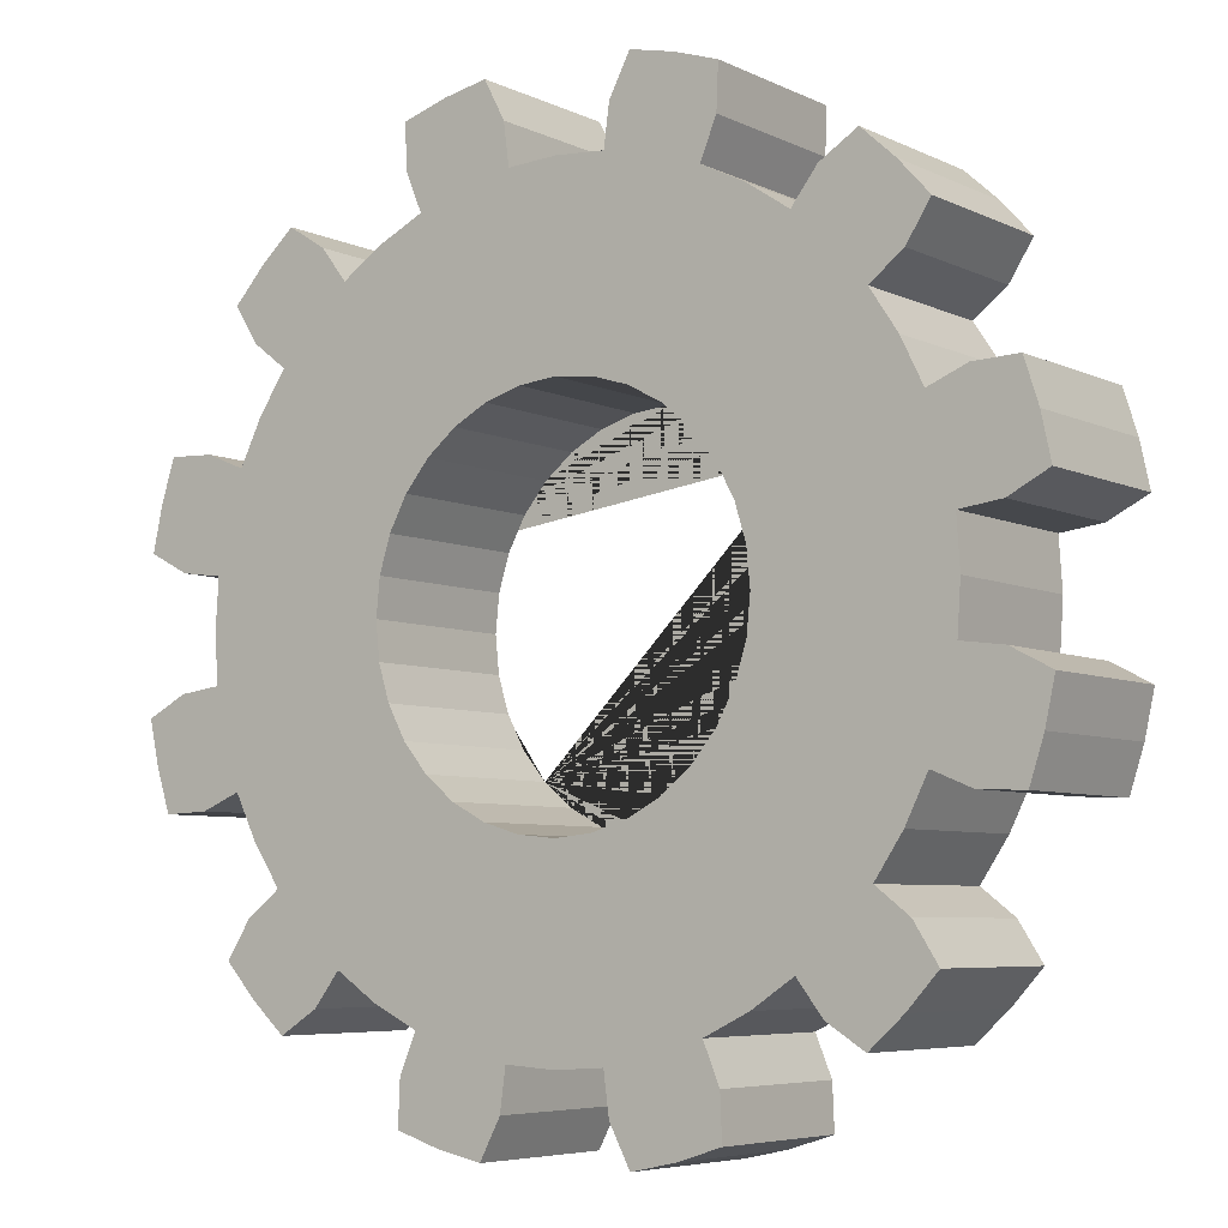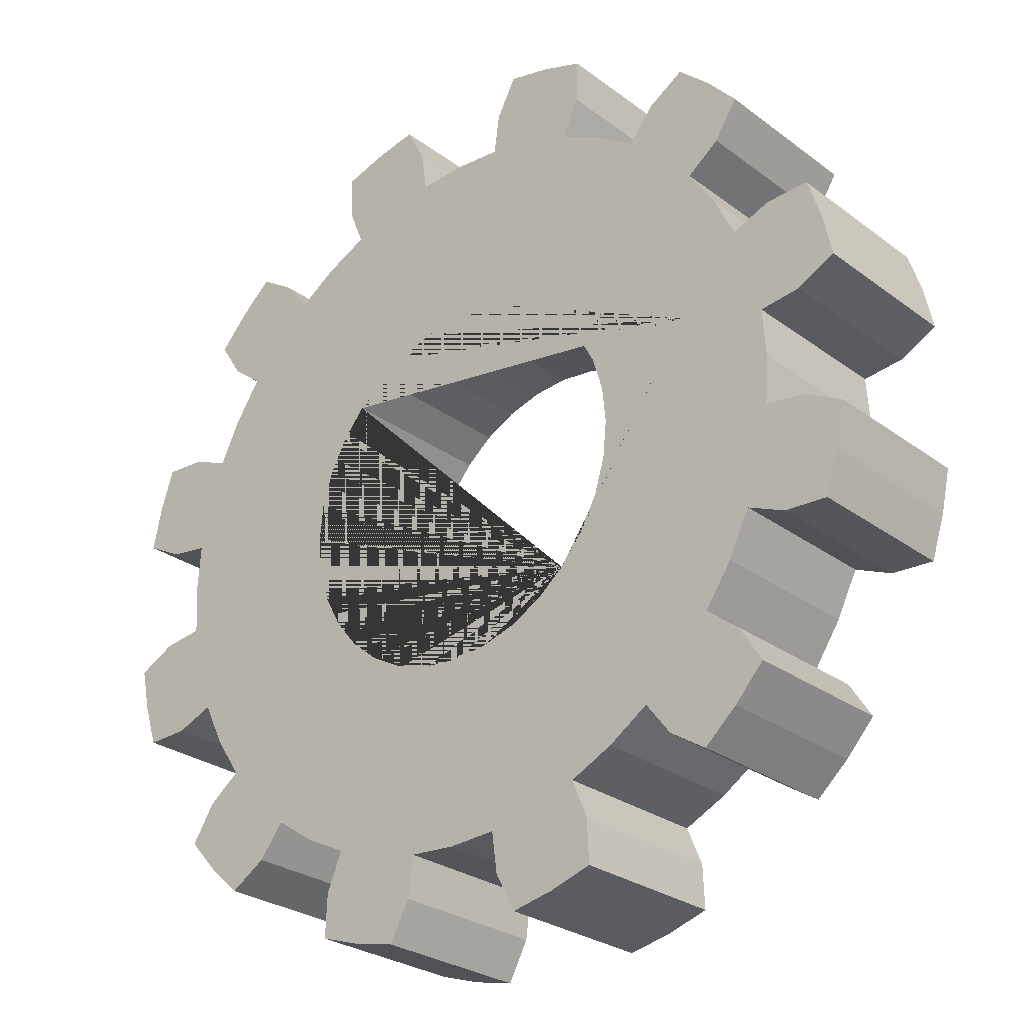
<metadata>
{"format":"obj","ext":"obj","renderer":"f3d","projection":"perspective","resolution":1024,"background":"white","views":[{"elev":-5.9,"azim":-144.6,"up":"+Z"},{"elev":-27.0,"azim":41.1,"up":"+Z"}]}
</metadata>
<code>
o Gear
v 0.7 -0.2 0
v 0.694 -0.2 -0.09137
v 0.6761 -0.2 -0.1812
v 0.6467 -0.2 -0.2679
v 0.9 -0.2 0
v 0.8923 -0.2 -0.1175
v 0.8693 -0.2 -0.2329
v 0.8315 -0.2 -0.3444
v 0.9914 -0.2 -0.1305
v 0.9659 -0.2 -0.2588
v 0.9239 -0.2 -0.3827
v 1.085 -0.2 -0.1796
v 1.063 -0.2 -0.2847
v 1.03 -0.2 -0.3871
v 0.7 0.2 0
v 0.694 0.2 -0.09137
v 0.6761 0.2 -0.1812
v 0.6467 0.2 -0.2679
v 0.9 0.2 0
v 0.8923 0.2 -0.1175
v 0.8693 0.2 -0.2329
v 0.8315 0.2 -0.3444
v 0.9914 0.2 -0.1305
v 0.9659 0.2 -0.2588
v 0.9239 0.2 -0.3827
v 1.085 0.2 -0.1796
v 1.063 0.2 -0.2847
v 1.03 0.2 -0.3871
v 0.6062 -0.2 -0.35
v 0.5553 -0.2 -0.4261
v 0.495 -0.2 -0.495
v 0.4261 -0.2 -0.5553
v 0.7794 -0.2 -0.45
v 0.714 -0.2 -0.5479
v 0.6364 -0.2 -0.6364
v 0.5479 -0.2 -0.714
v 0.7934 -0.2 -0.6088
v 0.7071 -0.2 -0.7071
v 0.6088 -0.2 -0.7934
v 0.8501 -0.2 -0.6981
v 0.7778 -0.2 -0.7778
v 0.6981 -0.2 -0.8501
v 0.6062 0.2 -0.35
v 0.5553 0.2 -0.4261
v 0.495 0.2 -0.495
v 0.4261 0.2 -0.5553
v 0.7794 0.2 -0.45
v 0.714 0.2 -0.5479
v 0.6364 0.2 -0.6364
v 0.5479 0.2 -0.714
v 0.7934 0.2 -0.6088
v 0.7071 0.2 -0.7071
v 0.6088 0.2 -0.7934
v 0.8501 0.2 -0.6981
v 0.7778 0.2 -0.7778
v 0.6981 0.2 -0.8501
v 0.35 -0.2 -0.6062
v 0.2679 -0.2 -0.6467
v 0.1812 -0.2 -0.6761
v 0.09137 -0.2 -0.694
v 0.45 -0.2 -0.7794
v 0.3444 -0.2 -0.8315
v 0.2329 -0.2 -0.8693
v 0.1175 -0.2 -0.8923
v 0.3827 -0.2 -0.9239
v 0.2588 -0.2 -0.9659
v 0.1305 -0.2 -0.9914
v 0.3871 -0.2 -1.03
v 0.2847 -0.2 -1.063
v 0.1796 -0.2 -1.085
v 0.35 0.2 -0.6062
v 0.2679 0.2 -0.6467
v 0.1812 0.2 -0.6761
v 0.09137 0.2 -0.694
v 0.45 0.2 -0.7794
v 0.3444 0.2 -0.8315
v 0.2329 0.2 -0.8693
v 0.1175 0.2 -0.8923
v 0.3827 0.2 -0.9239
v 0.2588 0.2 -0.9659
v 0.1305 0.2 -0.9914
v 0.3871 0.2 -1.03
v 0.2847 0.2 -1.063
v 0.1796 0.2 -1.085
v 0 -0.2 -0.7
v -0.09137 -0.2 -0.694
v -0.1812 -0.2 -0.6761
v -0.2679 -0.2 -0.6467
v 0 -0.2 -0.9
v -0.1175 -0.2 -0.8923
v -0.2329 -0.2 -0.8693
v -0.3444 -0.2 -0.8315
v -0.1305 -0.2 -0.9914
v -0.2588 -0.2 -0.9659
v -0.3827 -0.2 -0.9239
v -0.1796 -0.2 -1.085
v -0.2847 -0.2 -1.063
v -0.3871 -0.2 -1.03
v 0 0.2 -0.7
v -0.09137 0.2 -0.694
v -0.1812 0.2 -0.6761
v -0.2679 0.2 -0.6467
v 0 0.2 -0.9
v -0.1175 0.2 -0.8923
v -0.2329 0.2 -0.8693
v -0.3444 0.2 -0.8315
v -0.1305 0.2 -0.9914
v -0.2588 0.2 -0.9659
v -0.3827 0.2 -0.9239
v -0.1796 0.2 -1.085
v -0.2847 0.2 -1.063
v -0.3871 0.2 -1.03
v -0.35 -0.2 -0.6062
v -0.4261 -0.2 -0.5553
v -0.495 -0.2 -0.495
v -0.5553 -0.2 -0.4261
v -0.45 -0.2 -0.7794
v -0.5479 -0.2 -0.714
v -0.6364 -0.2 -0.6364
v -0.714 -0.2 -0.5479
v -0.6088 -0.2 -0.7934
v -0.7071 -0.2 -0.7071
v -0.7934 -0.2 -0.6088
v -0.6981 -0.2 -0.8501
v -0.7778 -0.2 -0.7778
v -0.8501 -0.2 -0.6981
v -0.35 0.2 -0.6062
v -0.4261 0.2 -0.5553
v -0.495 0.2 -0.495
v -0.5553 0.2 -0.4261
v -0.45 0.2 -0.7794
v -0.5479 0.2 -0.714
v -0.6364 0.2 -0.6364
v -0.714 0.2 -0.5479
v -0.6088 0.2 -0.7934
v -0.7071 0.2 -0.7071
v -0.7934 0.2 -0.6088
v -0.6981 0.2 -0.8501
v -0.7778 0.2 -0.7778
v -0.8501 0.2 -0.6981
v -0.6062 -0.2 -0.35
v -0.6467 -0.2 -0.2679
v -0.6761 -0.2 -0.1812
v -0.694 -0.2 -0.09137
v -0.7794 -0.2 -0.45
v -0.8315 -0.2 -0.3444
v -0.8693 -0.2 -0.2329
v -0.8923 -0.2 -0.1175
v -0.9239 -0.2 -0.3827
v -0.9659 -0.2 -0.2588
v -0.9914 -0.2 -0.1305
v -1.03 -0.2 -0.3871
v -1.063 -0.2 -0.2847
v -1.085 -0.2 -0.1796
v -0.6062 0.2 -0.35
v -0.6467 0.2 -0.2679
v -0.6761 0.2 -0.1812
v -0.694 0.2 -0.09137
v -0.7794 0.2 -0.45
v -0.8315 0.2 -0.3444
v -0.8693 0.2 -0.2329
v -0.8923 0.2 -0.1175
v -0.9239 0.2 -0.3827
v -0.9659 0.2 -0.2588
v -0.9914 0.2 -0.1305
v -1.03 0.2 -0.3871
v -1.063 0.2 -0.2847
v -1.085 0.2 -0.1796
v -0.7 -0.2 -0
v -0.694 -0.2 0.09137
v -0.6761 -0.2 0.1812
v -0.6467 -0.2 0.2679
v -0.9 -0.2 -0
v -0.8923 -0.2 0.1175
v -0.8693 -0.2 0.2329
v -0.8315 -0.2 0.3444
v -0.9914 -0.2 0.1305
v -0.9659 -0.2 0.2588
v -0.9239 -0.2 0.3827
v -1.085 -0.2 0.1796
v -1.063 -0.2 0.2847
v -1.03 -0.2 0.3871
v -0.7 0.2 -0
v -0.694 0.2 0.09137
v -0.6761 0.2 0.1812
v -0.6467 0.2 0.2679
v -0.9 0.2 -0
v -0.8923 0.2 0.1175
v -0.8693 0.2 0.2329
v -0.8315 0.2 0.3444
v -0.9914 0.2 0.1305
v -0.9659 0.2 0.2588
v -0.9239 0.2 0.3827
v -1.085 0.2 0.1796
v -1.063 0.2 0.2847
v -1.03 0.2 0.3871
v -0.6062 -0.2 0.35
v -0.5553 -0.2 0.4261
v -0.495 -0.2 0.495
v -0.4261 -0.2 0.5553
v -0.7794 -0.2 0.45
v -0.714 -0.2 0.5479
v -0.6364 -0.2 0.6364
v -0.5479 -0.2 0.714
v -0.7934 -0.2 0.6088
v -0.7071 -0.2 0.7071
v -0.6088 -0.2 0.7934
v -0.8501 -0.2 0.6981
v -0.7778 -0.2 0.7778
v -0.6981 -0.2 0.8501
v -0.6062 0.2 0.35
v -0.5553 0.2 0.4261
v -0.495 0.2 0.495
v -0.4261 0.2 0.5553
v -0.7794 0.2 0.45
v -0.714 0.2 0.5479
v -0.6364 0.2 0.6364
v -0.5479 0.2 0.714
v -0.7934 0.2 0.6088
v -0.7071 0.2 0.7071
v -0.6088 0.2 0.7934
v -0.8501 0.2 0.6981
v -0.7778 0.2 0.7778
v -0.6981 0.2 0.8501
v -0.35 -0.2 0.6062
v -0.2679 -0.2 0.6467
v -0.1812 -0.2 0.6761
v -0.09137 -0.2 0.694
v -0.45 -0.2 0.7794
v -0.3444 -0.2 0.8315
v -0.2329 -0.2 0.8693
v -0.1175 -0.2 0.8923
v -0.3827 -0.2 0.9239
v -0.2588 -0.2 0.9659
v -0.1305 -0.2 0.9914
v -0.3871 -0.2 1.03
v -0.2847 -0.2 1.063
v -0.1796 -0.2 1.085
v -0.35 0.2 0.6062
v -0.2679 0.2 0.6467
v -0.1812 0.2 0.6761
v -0.09137 0.2 0.694
v -0.45 0.2 0.7794
v -0.3444 0.2 0.8315
v -0.2329 0.2 0.8693
v -0.1175 0.2 0.8923
v -0.3827 0.2 0.9239
v -0.2588 0.2 0.9659
v -0.1305 0.2 0.9914
v -0.3871 0.2 1.03
v -0.2847 0.2 1.063
v -0.1796 0.2 1.085
v -0 -0.2 0.7
v 0.09137 -0.2 0.694
v 0.1812 -0.2 0.6761
v 0.2679 -0.2 0.6467
v -0 -0.2 0.9
v 0.1175 -0.2 0.8923
v 0.2329 -0.2 0.8693
v 0.3444 -0.2 0.8315
v 0.1305 -0.2 0.9914
v 0.2588 -0.2 0.9659
v 0.3827 -0.2 0.9239
v 0.1796 -0.2 1.085
v 0.2847 -0.2 1.063
v 0.3871 -0.2 1.03
v -0 0.2 0.7
v 0.09137 0.2 0.694
v 0.1812 0.2 0.6761
v 0.2679 0.2 0.6467
v -0 0.2 0.9
v 0.1175 0.2 0.8923
v 0.2329 0.2 0.8693
v 0.3444 0.2 0.8315
v 0.1305 0.2 0.9914
v 0.2588 0.2 0.9659
v 0.3827 0.2 0.9239
v 0.1796 0.2 1.085
v 0.2847 0.2 1.063
v 0.3871 0.2 1.03
v 0.35 -0.2 0.6062
v 0.4261 -0.2 0.5553
v 0.495 -0.2 0.495
v 0.5553 -0.2 0.4261
v 0.45 -0.2 0.7794
v 0.5479 -0.2 0.714
v 0.6364 -0.2 0.6364
v 0.714 -0.2 0.5479
v 0.6088 -0.2 0.7934
v 0.7071 -0.2 0.7071
v 0.7934 -0.2 0.6088
v 0.6981 -0.2 0.8501
v 0.7778 -0.2 0.7778
v 0.8501 -0.2 0.6981
v 0.35 0.2 0.6062
v 0.4261 0.2 0.5553
v 0.495 0.2 0.495
v 0.5553 0.2 0.4261
v 0.45 0.2 0.7794
v 0.5479 0.2 0.714
v 0.6364 0.2 0.6364
v 0.714 0.2 0.5479
v 0.6088 0.2 0.7934
v 0.7071 0.2 0.7071
v 0.7934 0.2 0.6088
v 0.6981 0.2 0.8501
v 0.7778 0.2 0.7778
v 0.8501 0.2 0.6981
v 0.6062 -0.2 0.35
v 0.6467 -0.2 0.2679
v 0.6761 -0.2 0.1812
v 0.694 -0.2 0.09137
v 0.7794 -0.2 0.45
v 0.8315 -0.2 0.3444
v 0.8693 -0.2 0.2329
v 0.8923 -0.2 0.1175
v 0.9239 -0.2 0.3827
v 0.9659 -0.2 0.2588
v 0.9914 -0.2 0.1305
v 1.03 -0.2 0.3871
v 1.063 -0.2 0.2847
v 1.085 -0.2 0.1796
v 0.6062 0.2 0.35
v 0.6467 0.2 0.2679
v 0.6761 0.2 0.1812
v 0.694 0.2 0.09137
v 0.7794 0.2 0.45
v 0.8315 0.2 0.3444
v 0.8693 0.2 0.2329
v 0.8923 0.2 0.1175
v 0.9239 0.2 0.3827
v 0.9659 0.2 0.2588
v 0.9914 0.2 0.1305
v 1.03 0.2 0.3871
v 1.063 0.2 0.2847
v 1.085 0.2 0.1796
v 0.08867 -0.2 -0.4458
v 0.2525 -0.2 -0.3779
v 0.1739 -0.2 -0.4199
v 0.4199 -0.2 -0.1739
v 0.3779 -0.2 -0.2525
v 0.4458 -0.2 -0.08867
v 0.3214 -0.2 -0.3214
v -0.4545 -0.2 0
v -0.4458 -0.2 0.08867
v -0.4458 -0.2 -0.08867
v -0.3214 -0.2 -0.3214
v -0.3779 -0.2 -0.2525
v -0.4199 -0.2 0.1739
v -0.4199 -0.2 -0.1739
v -0.1739 -0.2 0.4199
v 0 -0.2 0.4545
v -0.08867 -0.2 0.4458
v 0.2525 -0.2 0.3779
v 0.1739 -0.2 0.4199
v 0.3214 -0.2 0.3214
v 0.08867 -0.2 0.4458
v -0.3214 -0.2 0.3214
v -0.3779 -0.2 0.2525
v -0.2525 -0.2 -0.3779
v -0.1739 -0.2 -0.4199
v -0.2525 -0.2 0.3779
v -0.08867 -0.2 -0.4458
v 0 -0.2 -0.4545
v 0.4199 -0.2 0.1739
v 0.4545 -0.2 0
v 0.4458 -0.2 0.08867
v 0.3779 -0.2 0.2525
v 0 0.2 0.4545
v 0.1739 0.2 0.4199
v 0.08867 0.2 0.4458
v 0.3779 0.2 0.2525
v 0.3214 0.2 0.3214
v 0.4199 0.2 0.1739
v 0.2525 0.2 0.3779
v -0.08867 0.2 -0.4458
v 0.08867 0.2 -0.4458
v 0 0.2 -0.4545
v 0.2525 0.2 -0.3779
v 0.1739 0.2 -0.4199
v 0.3779 0.2 -0.2525
v 0.3214 0.2 -0.3214
v -0.4545 0.2 0
v -0.4458 0.2 0.08867
v -0.4458 0.2 -0.08867
v -0.3214 0.2 0.3214
v -0.3779 0.2 0.2525
v -0.4199 0.2 0.1739
v -0.4199 0.2 -0.1739
v -0.3779 0.2 -0.2525
v -0.3214 0.2 -0.3214
v -0.1739 0.2 0.4199
v -0.2525 0.2 0.3779
v -0.2525 0.2 -0.3779
v -0.1739 0.2 -0.4199
v -0.08867 0.2 0.4458
v 0.4545 0.2 0
v 0.4458 0.2 0.08867
v 0.4458 0.2 -0.08867
v 0.4199 0.2 -0.1739
f 5 1 2 6
f 6 2 3 7
f 7 3 4 8
f 9 6 7 10
f 10 7 8 11
f 12 9 10 13
f 13 10 11 14
f 15 19 20 16
f 16 20 21 17
f 17 21 22 18
f 20 23 24 21
f 21 24 25 22
f 23 26 27 24
f 24 27 28 25
f 19 5 6 20
f 20 6 9 23
f 23 9 12 26
f 26 12 13 27
f 27 13 14 28
f 28 14 11 25
f 25 11 8 22
f 33 29 30 34
f 34 30 31 35
f 35 31 32 36
f 37 34 35 38
f 38 35 36 39
f 40 37 38 41
f 41 38 39 42
f 43 47 48 44
f 44 48 49 45
f 45 49 50 46
f 48 51 52 49
f 49 52 53 50
f 51 54 55 52
f 52 55 56 53
f 47 33 34 48
f 48 34 37 51
f 51 37 40 54
f 54 40 41 55
f 55 41 42 56
f 56 42 39 53
f 53 39 36 50
f 4 29 33 8
f 8 33 47 22
f 22 47 43 18
f 61 57 58 62
f 62 58 59 63
f 63 59 60 64
f 65 62 63 66
f 66 63 64 67
f 68 65 66 69
f 69 66 67 70
f 71 75 76 72
f 72 76 77 73
f 73 77 78 74
f 76 79 80 77
f 77 80 81 78
f 79 82 83 80
f 80 83 84 81
f 75 61 62 76
f 76 62 65 79
f 79 65 68 82
f 82 68 69 83
f 83 69 70 84
f 84 70 67 81
f 81 67 64 78
f 32 57 61 36
f 36 61 75 50
f 50 75 71 46
f 89 85 86 90
f 90 86 87 91
f 91 87 88 92
f 93 90 91 94
f 94 91 92 95
f 96 93 94 97
f 97 94 95 98
f 99 103 104 100
f 100 104 105 101
f 101 105 106 102
f 104 107 108 105
f 105 108 109 106
f 107 110 111 108
f 108 111 112 109
f 103 89 90 104
f 104 90 93 107
f 107 93 96 110
f 110 96 97 111
f 111 97 98 112
f 112 98 95 109
f 109 95 92 106
f 60 85 89 64
f 64 89 103 78
f 78 103 99 74
f 117 113 114 118
f 118 114 115 119
f 119 115 116 120
f 121 118 119 122
f 122 119 120 123
f 124 121 122 125
f 125 122 123 126
f 127 131 132 128
f 128 132 133 129
f 129 133 134 130
f 132 135 136 133
f 133 136 137 134
f 135 138 139 136
f 136 139 140 137
f 131 117 118 132
f 132 118 121 135
f 135 121 124 138
f 138 124 125 139
f 139 125 126 140
f 140 126 123 137
f 137 123 120 134
f 88 113 117 92
f 92 117 131 106
f 106 131 127 102
f 145 141 142 146
f 146 142 143 147
f 147 143 144 148
f 149 146 147 150
f 150 147 148 151
f 152 149 150 153
f 153 150 151 154
f 155 159 160 156
f 156 160 161 157
f 157 161 162 158
f 160 163 164 161
f 161 164 165 162
f 163 166 167 164
f 164 167 168 165
f 159 145 146 160
f 160 146 149 163
f 163 149 152 166
f 166 152 153 167
f 167 153 154 168
f 168 154 151 165
f 165 151 148 162
f 116 141 145 120
f 120 145 159 134
f 134 159 155 130
f 173 169 170 174
f 174 170 171 175
f 175 171 172 176
f 177 174 175 178
f 178 175 176 179
f 180 177 178 181
f 181 178 179 182
f 183 187 188 184
f 184 188 189 185
f 185 189 190 186
f 188 191 192 189
f 189 192 193 190
f 191 194 195 192
f 192 195 196 193
f 187 173 174 188
f 188 174 177 191
f 191 177 180 194
f 194 180 181 195
f 195 181 182 196
f 196 182 179 193
f 193 179 176 190
f 144 169 173 148
f 148 173 187 162
f 162 187 183 158
f 201 197 198 202
f 202 198 199 203
f 203 199 200 204
f 205 202 203 206
f 206 203 204 207
f 208 205 206 209
f 209 206 207 210
f 211 215 216 212
f 212 216 217 213
f 213 217 218 214
f 216 219 220 217
f 217 220 221 218
f 219 222 223 220
f 220 223 224 221
f 215 201 202 216
f 216 202 205 219
f 219 205 208 222
f 222 208 209 223
f 223 209 210 224
f 224 210 207 221
f 221 207 204 218
f 172 197 201 176
f 176 201 215 190
f 190 215 211 186
f 229 225 226 230
f 230 226 227 231
f 231 227 228 232
f 233 230 231 234
f 234 231 232 235
f 236 233 234 237
f 237 234 235 238
f 239 243 244 240
f 240 244 245 241
f 241 245 246 242
f 244 247 248 245
f 245 248 249 246
f 247 250 251 248
f 248 251 252 249
f 243 229 230 244
f 244 230 233 247
f 247 233 236 250
f 250 236 237 251
f 251 237 238 252
f 252 238 235 249
f 249 235 232 246
f 200 225 229 204
f 204 229 243 218
f 218 243 239 214
f 257 253 254 258
f 258 254 255 259
f 259 255 256 260
f 261 258 259 262
f 262 259 260 263
f 264 261 262 265
f 265 262 263 266
f 267 271 272 268
f 268 272 273 269
f 269 273 274 270
f 272 275 276 273
f 273 276 277 274
f 275 278 279 276
f 276 279 280 277
f 271 257 258 272
f 272 258 261 275
f 275 261 264 278
f 278 264 265 279
f 279 265 266 280
f 280 266 263 277
f 277 263 260 274
f 228 253 257 232
f 232 257 271 246
f 246 271 267 242
f 285 281 282 286
f 286 282 283 287
f 287 283 284 288
f 289 286 287 290
f 290 287 288 291
f 292 289 290 293
f 293 290 291 294
f 295 299 300 296
f 296 300 301 297
f 297 301 302 298
f 300 303 304 301
f 301 304 305 302
f 303 306 307 304
f 304 307 308 305
f 299 285 286 300
f 300 286 289 303
f 303 289 292 306
f 306 292 293 307
f 307 293 294 308
f 308 294 291 305
f 305 291 288 302
f 256 281 285 260
f 260 285 299 274
f 274 299 295 270
f 313 309 310 314
f 314 310 311 315
f 315 311 312 316
f 317 314 315 318
f 318 315 316 319
f 320 317 318 321
f 321 318 319 322
f 327 324 323
f 324 328 329 325
f 325 329 330 326
f 328 331 332 329
f 329 332 333 330
f 331 334 335 332
f 332 335 336 333
f 327 313 314 328
f 328 314 317 331
f 331 317 320 334
f 334 320 321 335
f 335 321 322 336
f 336 322 319 333
f 333 319 316 330
f 284 309 313 288
f 288 313 327 302
f 302 327 323 298
f 312 1 5 316
f 316 5 19 330
f 330 19 15 326
f 156 142 141 155
f 157 143 142 156
f 158 144 143 157
f 183 169 144 158
f 170 169 183 184
f 171 170 184 185
f 186 172 171 185
f 211 197 172 186
f 212 198 197 211
f 213 199 198 212
f 214 200 199 213
f 239 225 200 214
f 226 225 239 240
f 227 226 240 241
f 242 228 227 241
f 267 253 228 242
f 268 254 253 267
f 269 255 254 268
f 270 256 255 269
f 298 284 283 297
f 283 282 296 297
f 282 281 295 296
f 295 281 256 270
f 45 31 30 44
f 44 30 29 43
f 43 29 4 18
f 324 310 309 323
f 323 309 284 298
f 325 311 310 324
f 326 312 311 325
f 312 326 15 1
f 2 1 15 16
f 3 2 16 17
f 18 4 3 17
f 74 60 59 73
f 59 58 72 73
f 58 57 71 72
f 71 57 32 46
f 46 32 31 45
f 101 87 86 100
f 100 86 85 99
f 99 85 60 74
f 102 88 87 101
f 127 113 88 102
f 114 113 127 128
f 115 114 128 129
f 130 116 115 129
f 155 141 116 130
f 311 312 1 2 3 4 29 30 31 343 341 340 342 366 367 365 368 356 354 355 357 352 353 351 362 358 199 200 225 226 227 228 253 254 255 256 281 282 283 284 309 310
f 343 31 32 57 58 59 60 85 86 87 88 113 114 115 116 141 142 143 144 169 170 171 172 197 198 199 358 359 349 345 344 346 350 348 347 360 361 363 364 337 339 338
f 184 384 383
f 325 398 374
f 362 386 393
f 392 362 393
f 353 392 396
f 369 353 396
f 357 369 371
f 370 357 371
f 375 355 354
f 356 375 354
f 368 373 356
f 374 368 372
f 398 365 367
f 366 398 367
f 399 366 397
f 400 342 340
f 341 400 340
f 343 381 382
f 338 382 343
f 380 338 339
f 337 380 339
f 363 378 364
f 378 337 364
f 395 363 361
f 394 361 395
f 347 394 360
f 348 391 347
f 386 359 387
f 359 388 387
f 388 345 349
f 384 344 345
f 383 346 385
f 346 389 350
f 350 390 348
f 327 328 324
f 325 326 398
f 326 15 397
f 15 16 397
f 16 17 399
f 397 16 399
f 17 18 400
f 18 43 400
f 17 400 399
f 43 44 381
f 44 45 382
f 45 46 382
f 46 71 379
f 71 72 380
f 71 380 379
f 44 382 381
f 46 379 382
f 324 325 374
f 326 397 398
f 298 323 372
f 323 324 374
f 296 297 373
f 297 298 373
f 373 298 372
f 270 295 370
f 295 296 375
f 370 295 375
f 268 269 371
f 269 270 370
f 242 267 369
f 267 268 369
f 369 268 371
f 240 241 392
f 241 242 396
f 396 392 241
f 369 396 242
f 269 370 371
f 323 374 372
f 43 381 400
f 373 375 296
f 377 380 73
f 380 72 73
f 73 74 377
f 74 99 378
f 99 100 378
f 378 100 376
f 100 101 376
f 101 102 395
f 376 101 395
f 102 127 395
f 127 128 394
f 395 127 394
f 128 129 391
f 129 130 391
f 130 155 390
f 155 156 389
f 390 155 389
f 156 157 389
f 157 158 385
f 389 157 385
f 158 183 383
f 183 184 383
f 158 383 385
f 184 185 384
f 185 186 388
f 186 211 388
f 211 212 387
f 388 211 387
f 212 213 386
f 213 214 386
f 212 386 387
f 214 239 393
f 239 240 392
f 393 239 392
f 393 386 214
f 185 388 384
f 391 130 390
f 378 377 74
f 391 394 128
f 362 358 386
f 392 351 362
f 353 351 392
f 369 352 353
f 357 352 369
f 370 355 357
f 375 370 355
f 356 373 375
f 368 372 373
f 374 365 368
f 398 374 365
f 366 397 398
f 399 342 366
f 400 399 342
f 341 381 400
f 343 341 381
f 338 379 382
f 380 379 338
f 337 377 380
f 363 376 378
f 378 377 337
f 395 376 363
f 394 360 361
f 347 391 394
f 348 390 391
f 386 358 359
f 359 349 388
f 388 384 345
f 384 383 344
f 383 344 346
f 346 385 389
f 350 389 390

</code>
